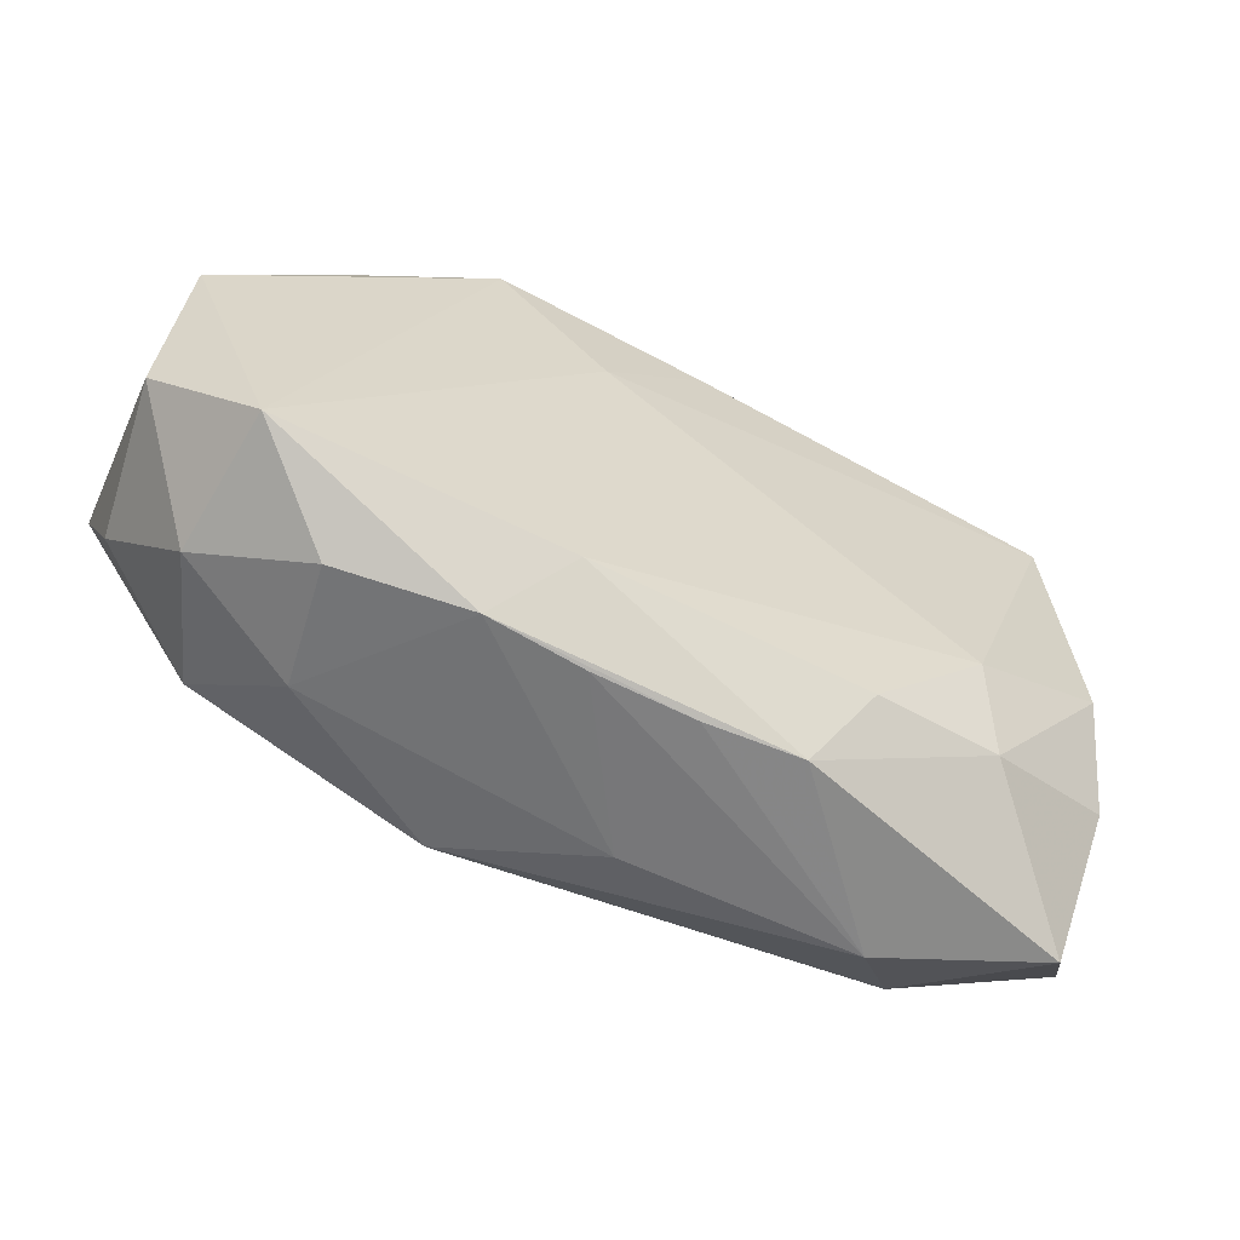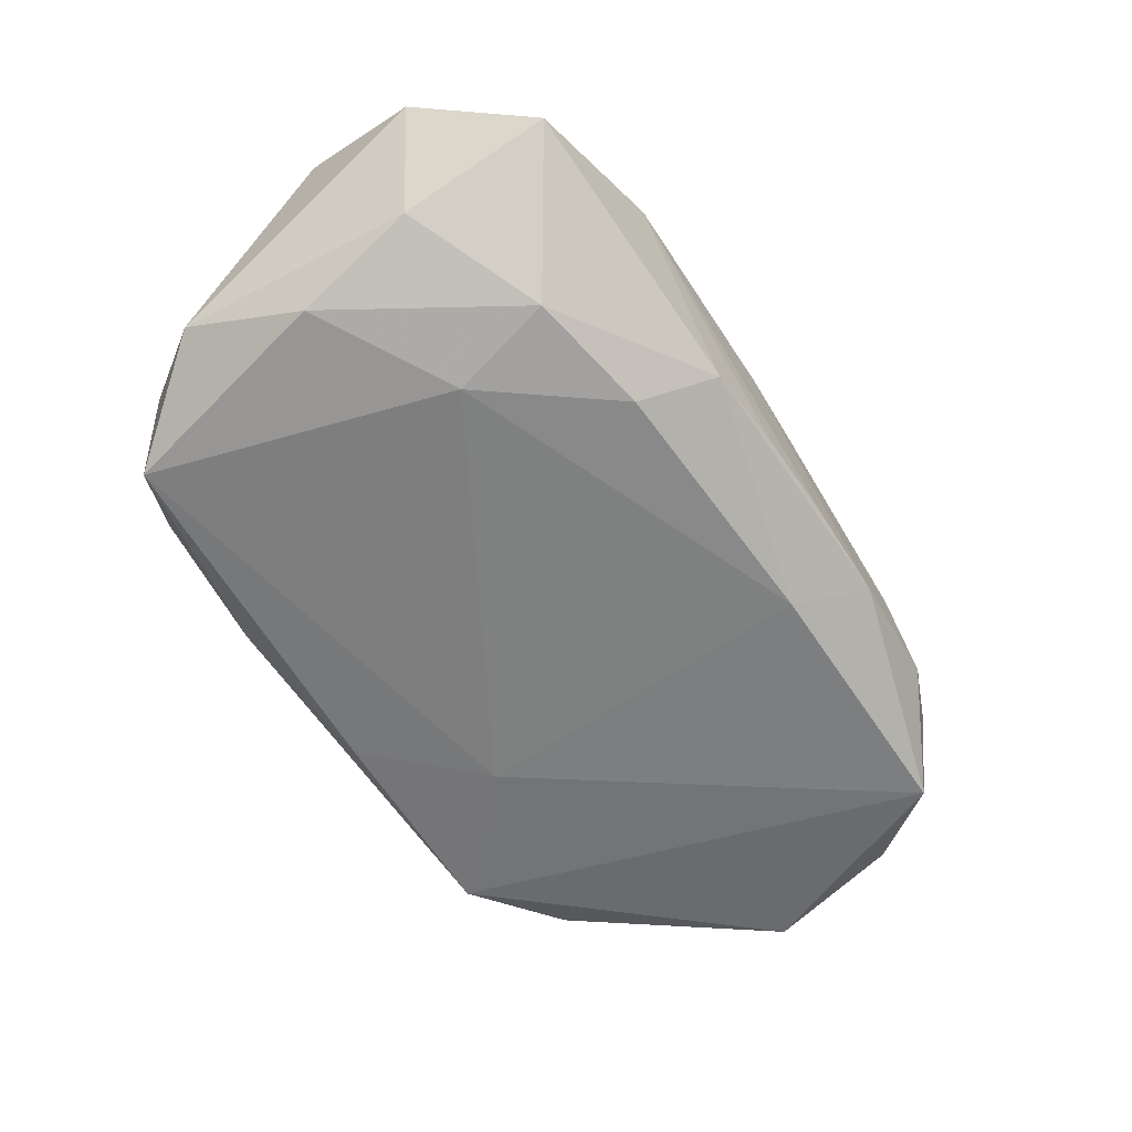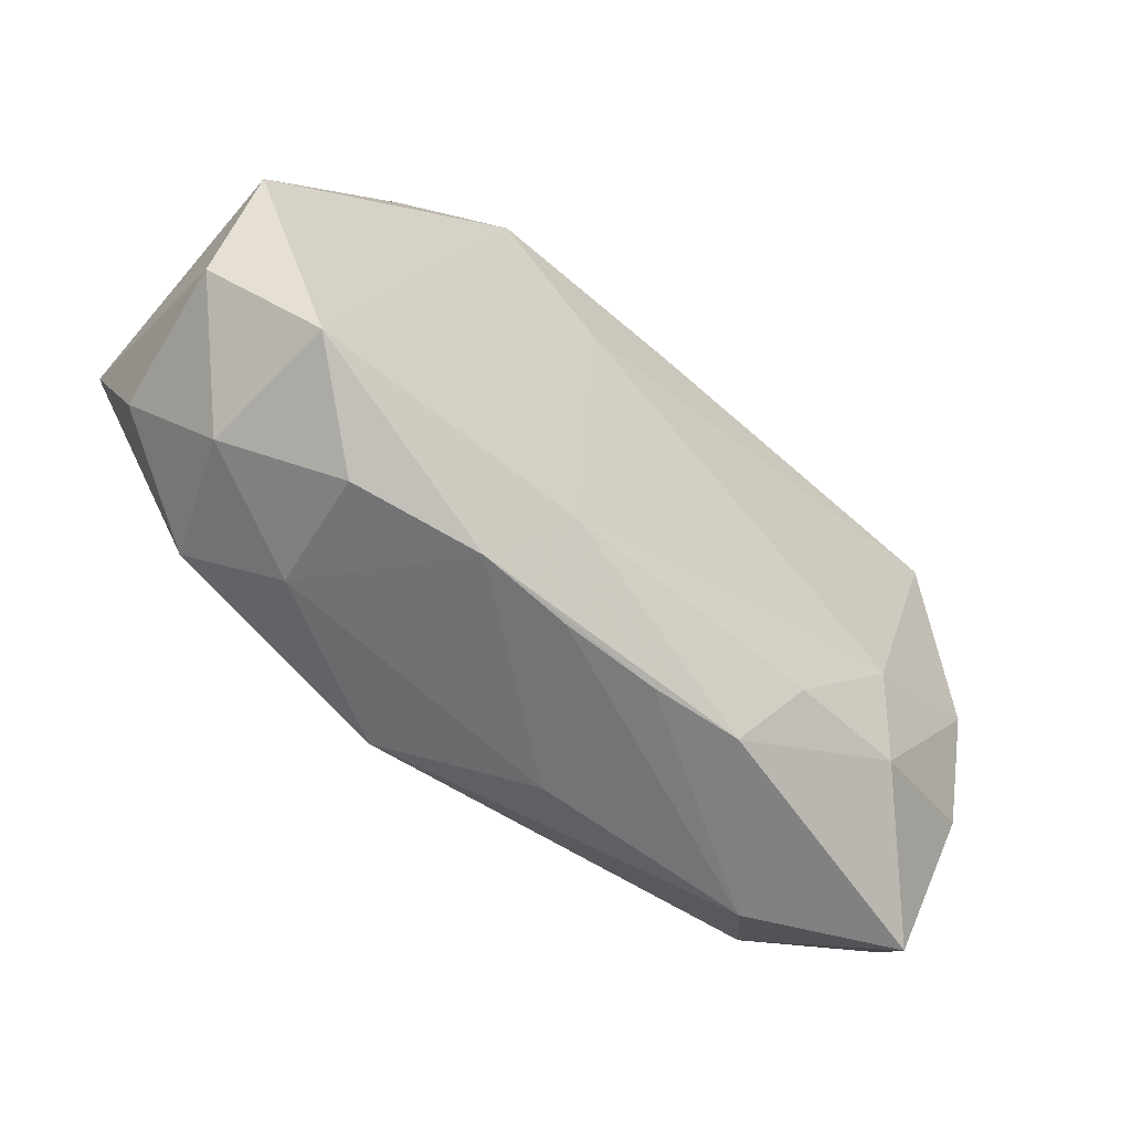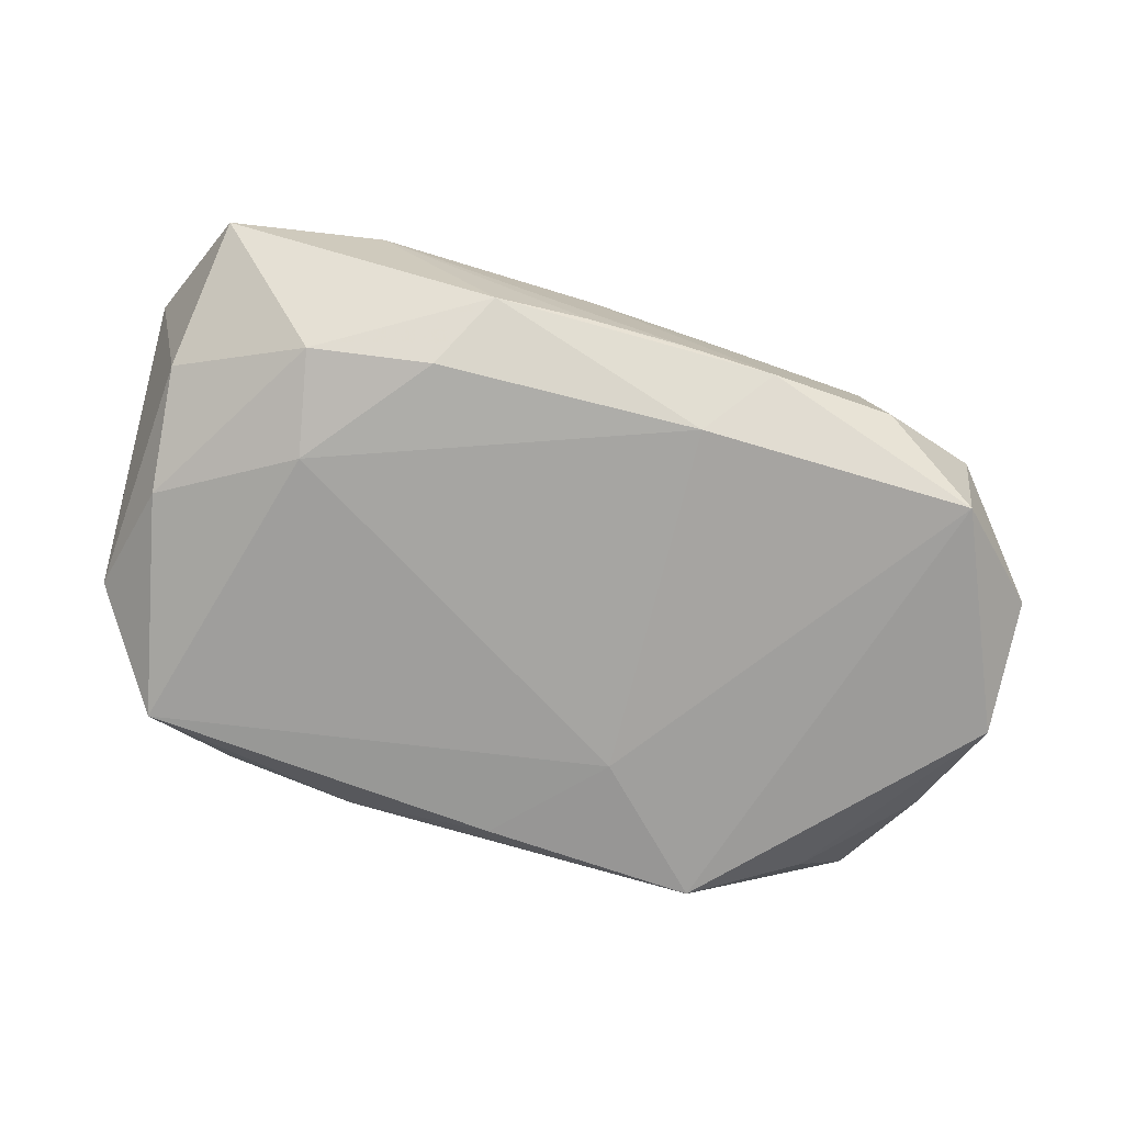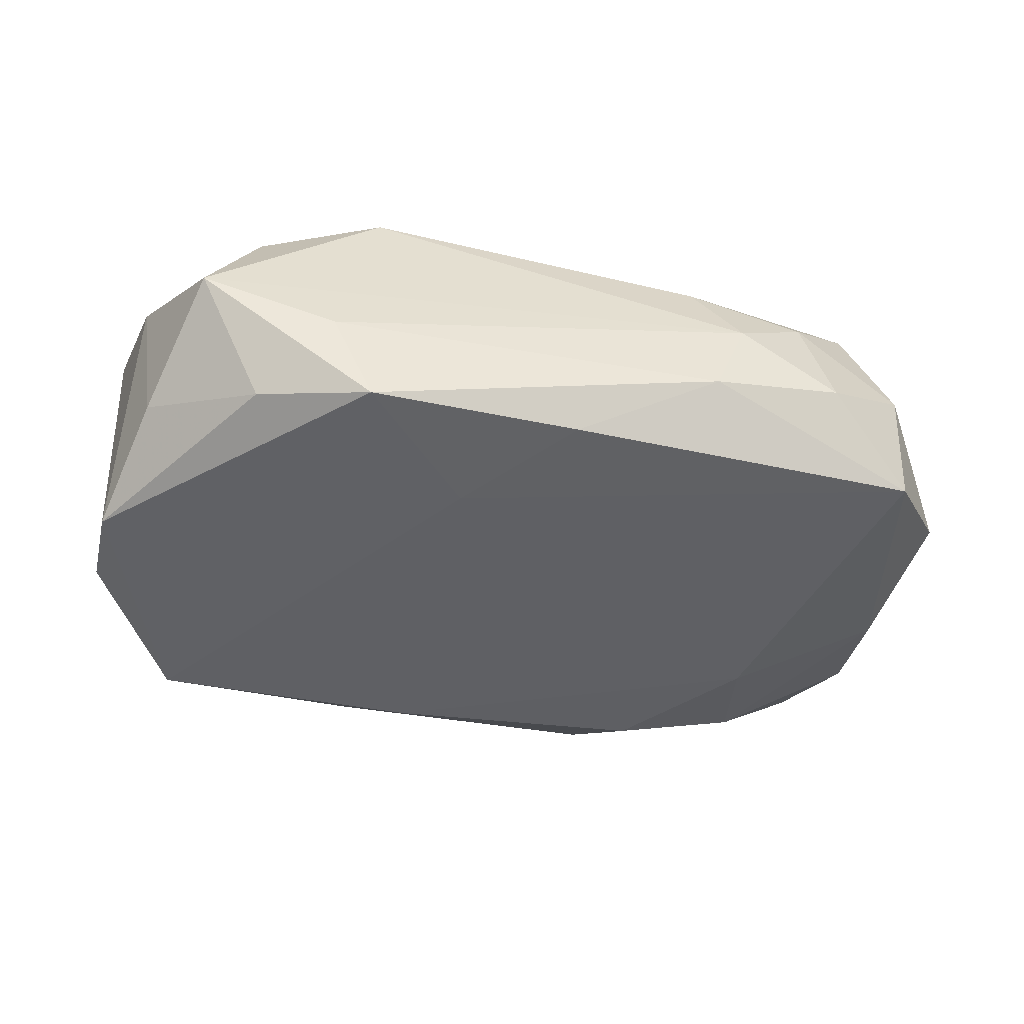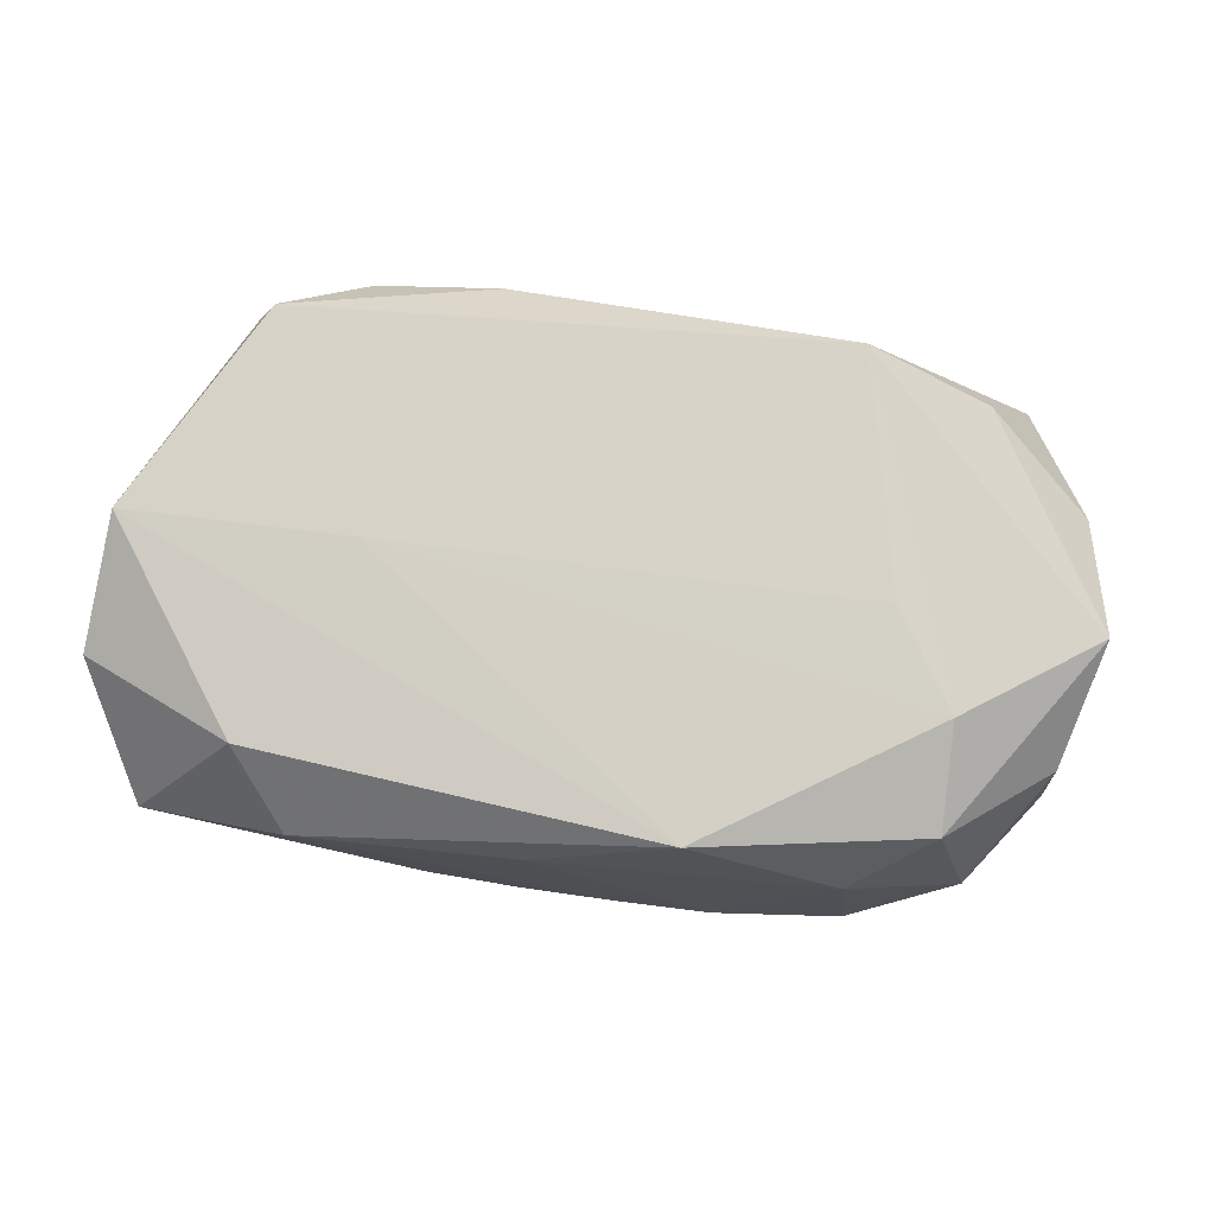
<metadata>
{"format":"obj","ext":"obj","renderer":"f3d","projection":"perspective","resolution":1024,"background":"white","views":[{"elev":-60.7,"azim":156.4,"up":"+Y"},{"elev":-57.2,"azim":-52.4,"up":"+Z"},{"elev":-58.1,"azim":143.0,"up":"+Y"},{"elev":-72.0,"azim":-11.7,"up":"+Z"},{"elev":-46.6,"azim":170.3,"up":"+Z"},{"elev":77.3,"azim":11.5,"up":"+Z"}]}
</metadata>
<code>
v -0.02006 -0.02399 0.004965
v 0.02292 -0.02042 -0.006502
v -0.01865 -0.002055 0.01229
v -0.002056 -0.02227 0.005325
v -0.002045 0.01984 -0.01159
v -0.02383 -0.01692 -0.009102
v 0.01522 0.02169 -0.01247
v 0.00521 -0.02271 -0.007283
v -0.03146 0.01614 -0.009762
v -0.0345 -0.01232 -0.005183
v -0.02887 0.0145 0.01211
v 0.01875 0.02227 -0.00478
v -0.03239 -0.02366 0.0003651
v -0.03217 0.01636 0.001609
v -0.03762 -0.01399 0.00745
v -0.01379 0.02227 -0.005869
v 0.02999 0.0216 -0.0003994
v -0.002613 -0.02322 -0.007002
v 0.01562 0.02027 0.01228
v 0.03627 0.002792 -0.01171
v -0.03742 0.00724 -0.00472
v -0.01382 -0.01806 -0.01067
v 0.03716 -0.00751 -0.007874
v 0.02589 0.01805 0.009962
v 0.02974 -0.01569 -0.01268
v -0.02277 -0.008456 -0.01097
v -0.01265 0.02074 0.007737
v 0.01276 -0.02205 -0.008074
v 0.03116 -0.01657 -0.001634
v -0.01652 0.02227 0.001247
v -0.03404 -0.002482 -0.008483
v 0.006471 0.01161 -0.01271
v 0.02176 -0.01942 0.003317
v 0.0352 0.01212 0.005278
v 0.03597 -0.007577 0.004521
v -0.02282 0.01948 0.00632
v 0.02778 -0.01494 0.008663
v 0.02437 0.01809 -0.01031
v -0.03711 -0.003394 0.01181
v 0.02685 -0.006581 0.01196
v 0.0375 0.002169 0.009373
v 0.007646 -0.01743 -0.01202
v -0.02477 -0.0187 0.01028
v -0.01009 -0.02345 -0.007228
v 0.03346 0.01202 -0.006745
v 0.02127 0.0008783 0.01229
v 0.009201 -0.01974 0.01122
v -0.02464 0.02108 -0.003764
f 39 21 15
f 10 13 15
f 15 21 10
f 10 21 31
f 15 13 43
f 43 39 15
f 47 39 43
f 47 43 1
f 1 43 13
f 44 1 13
f 14 39 11
f 21 39 14
f 11 39 3
f 40 46 3
f 3 47 40
f 3 39 47
f 23 35 29
f 29 35 37
f 40 47 37
f 28 44 42
f 11 27 36
f 36 14 11
f 48 14 36
f 5 7 32
f 19 27 11
f 19 46 40
f 11 3 19
f 19 3 46
f 8 1 18
f 1 44 18
f 18 28 8
f 44 28 18
f 13 10 6
f 6 44 13
f 6 10 31
f 9 14 48
f 21 14 9
f 31 21 9
f 9 5 32
f 29 2 25
f 25 23 29
f 25 28 42
f 2 28 25
f 20 23 25
f 25 42 32
f 32 7 25
f 25 7 20
f 24 34 17
f 17 19 24
f 41 23 20
f 20 34 41
f 35 23 41
f 40 37 41
f 41 37 35
f 41 34 24
f 41 19 40
f 24 19 41
f 33 2 29
f 29 37 33
f 33 37 47
f 33 28 2
f 47 1 4
f 4 33 47
f 28 33 4
f 4 1 8
f 8 28 4
f 7 5 16
f 16 9 48
f 5 9 16
f 42 44 22
f 44 6 22
f 20 7 38
f 7 17 38
f 45 34 20
f 45 17 34
f 20 38 45
f 45 38 17
f 19 17 30
f 27 19 30
f 30 16 48
f 48 36 30
f 30 36 27
f 31 9 26
f 26 6 31
f 26 22 6
f 26 9 32
f 32 42 26
f 42 22 26
f 12 30 17
f 16 30 12
f 12 17 7
f 7 16 12

</code>
